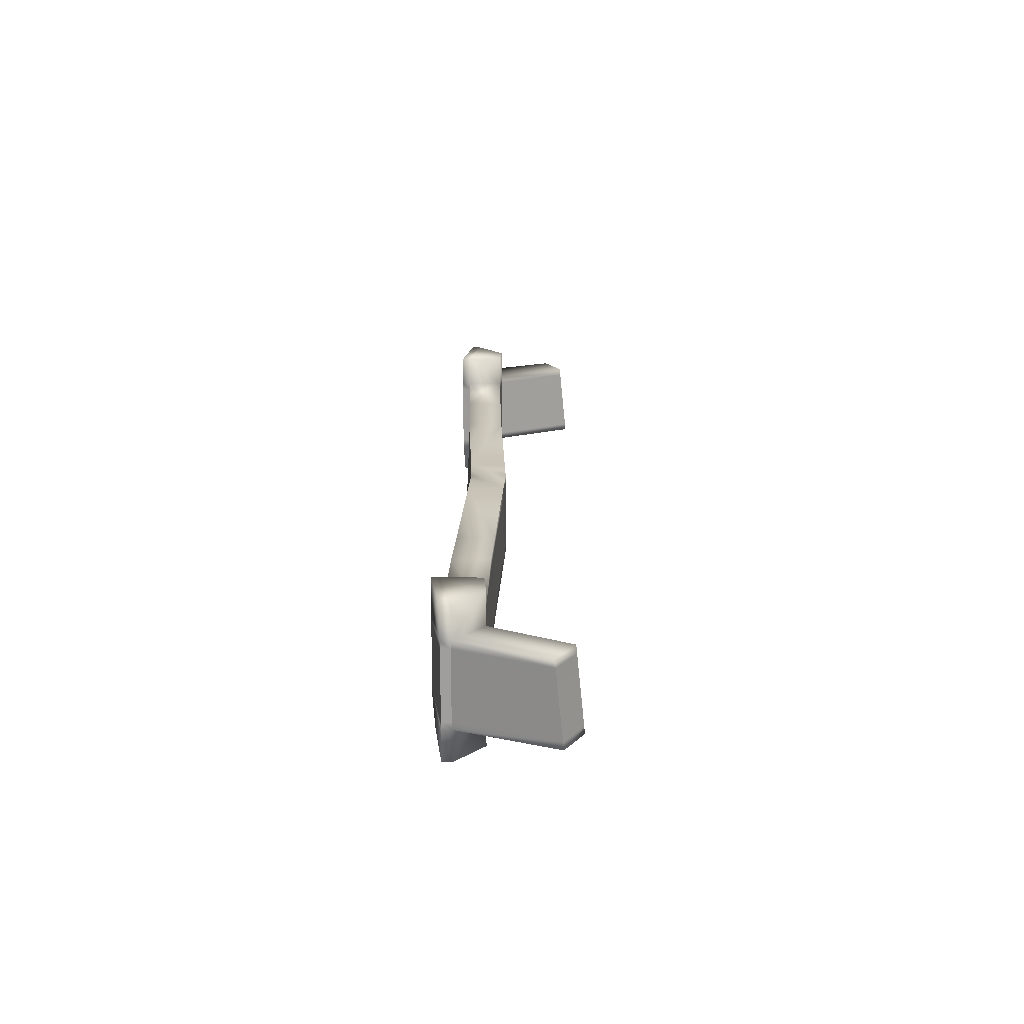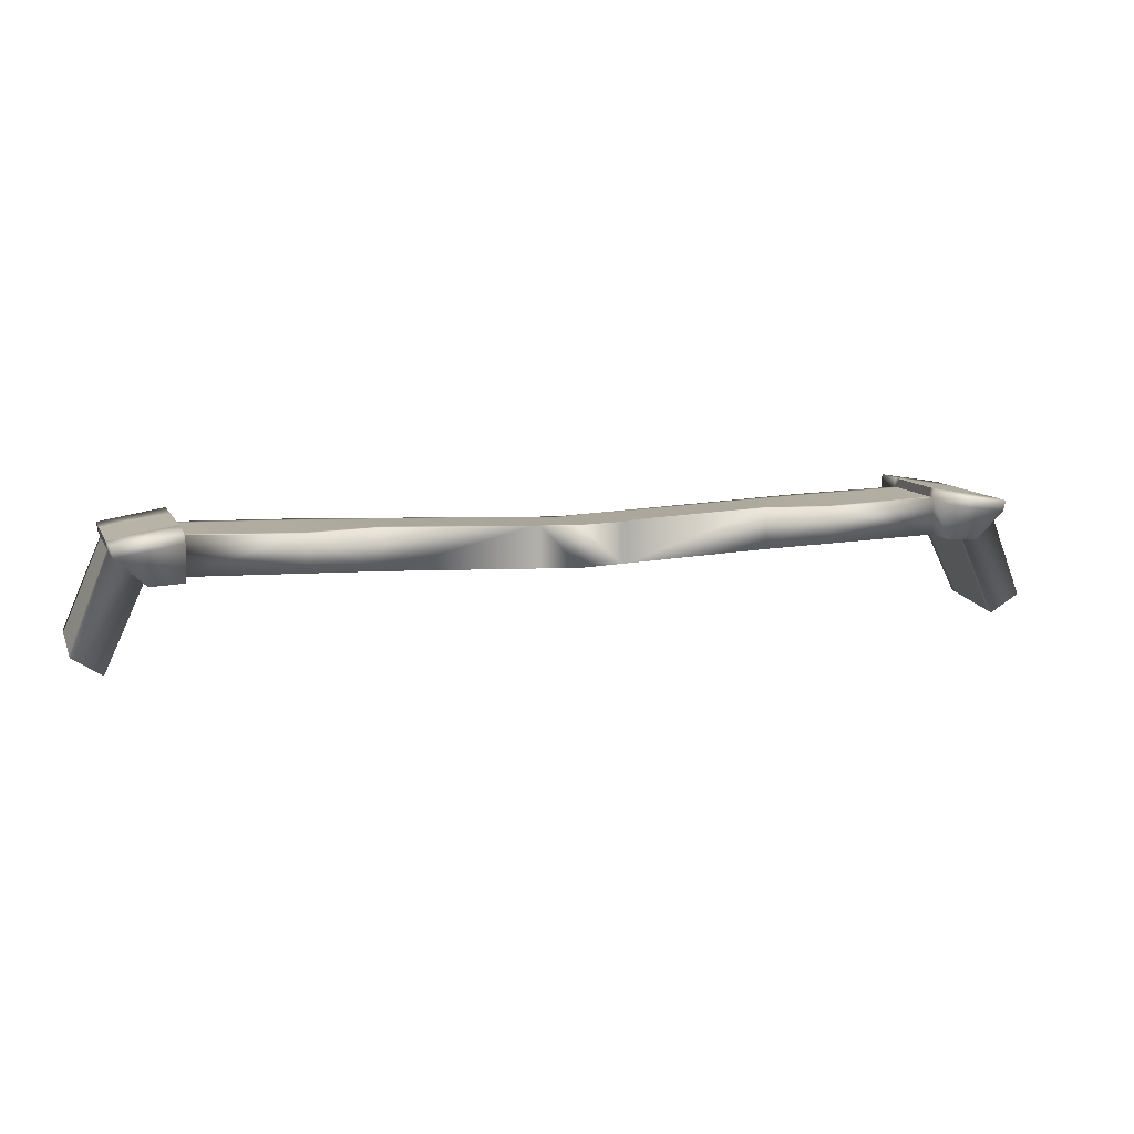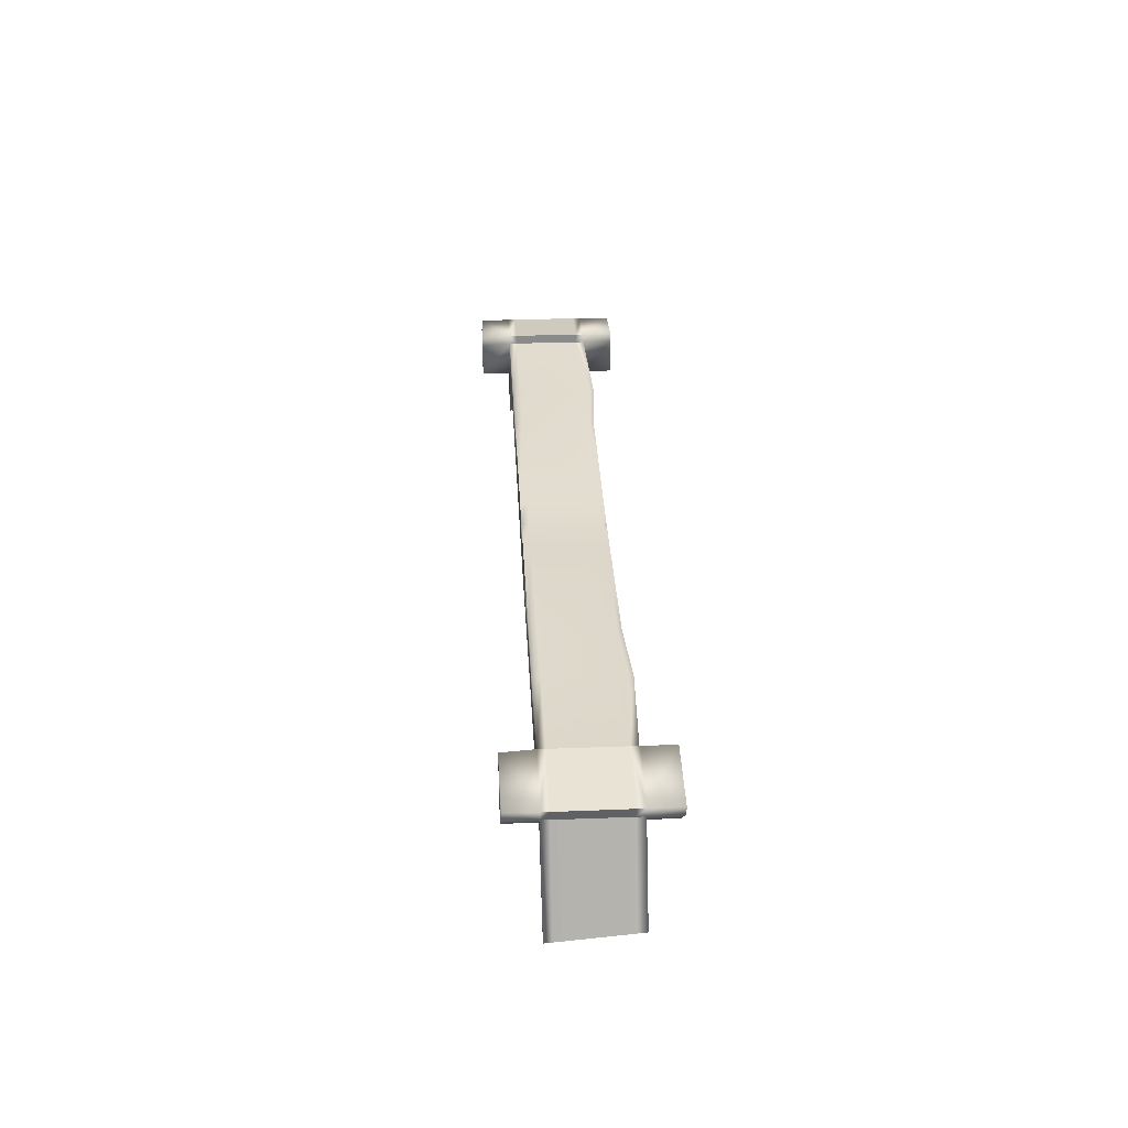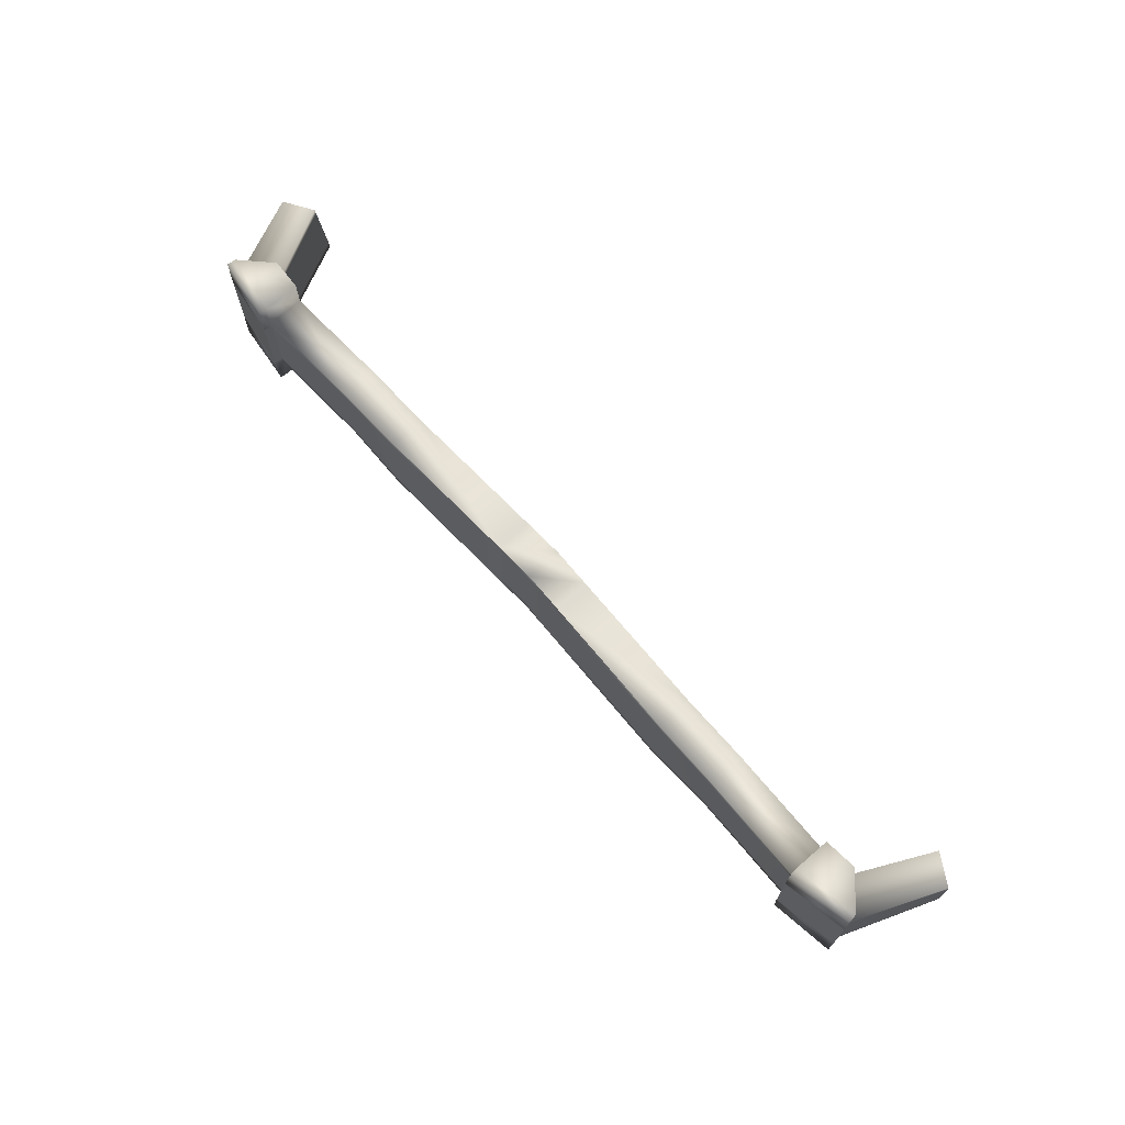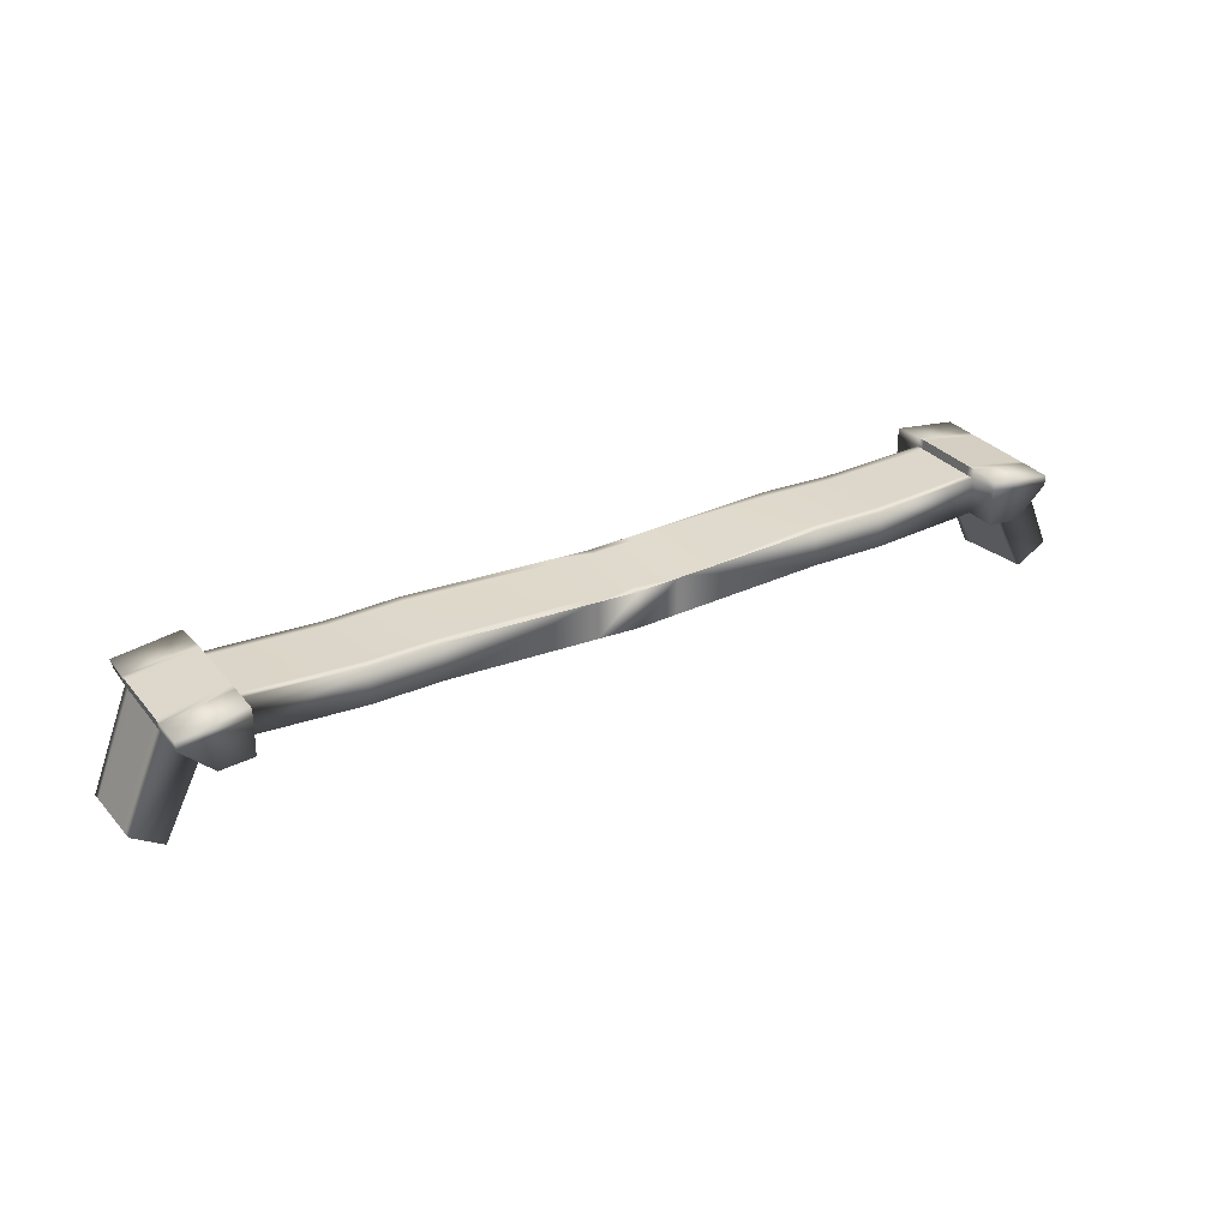
<metadata>
{"format":"obj","ext":"obj","renderer":"f3d","projection":"perspective","resolution":1024,"background":"white","views":[{"elev":19.4,"azim":90.6,"up":"+Y"},{"elev":10.5,"azim":-17.9,"up":"+Z"},{"elev":32.6,"azim":87.0,"up":"+Z"},{"elev":69.3,"azim":48.2,"up":"+Y"},{"elev":30.1,"azim":148.5,"up":"+Z"}]}
</metadata>
<code>
v  -57.51 22.61 64.38
v  -53.94 22.61 62.2
v  -53.94 21.64 62.1
v  -57.51 21.63 64.29
v  -31.85 23.14 75.59
v  -45.25 22.61 76.01
v  -45.25 21.63 76.01
v  -31.84 22.11 75.58
v  -52.77 8.964 74.54
v  -49.28 8.964 71.29
v  -45.34 8.964 71.48
v  -45.25 8.964 75.74
v  -53.14 22.61 75.82
v  -53.14 21.63 75.81
v  -45.36 21.63 77.09
v  -45.36 22.61 77.09
v  -52.97 26.32 74.72
v  -45.25 26.32 76.01
v  -45.34 26.32 71.53
v  -49.28 26.32 71.25
v  -49.28 12.68 71.29
v  -49.29 13.56 71.29
v  -45.34 13.56 71.49
v  -45.34 12.68 71.48
v  -53.93 12.77 61.19
v  -52.99 12.68 74.72
v  -57.44 12.68 63.38
v  -53.01 21.63 74.73
v  -53.01 22.61 74.73
v  -49.36 22.61 71.23
v  -53.93 13.64 61.28
v  -45.34 22.61 71.53
v  -45.36 26.32 77.09
v  -53.08 26.32 75.81
v  -45.25 12.68 76.01
v  -45.36 12.68 77.09
v  -53.16 12.68 75.8
v  -53.11 9.053 75.83
v  -45.36 8.964 76.82
v  -45.25 13.56 76.01
v  -45.36 13.56 77.09
v  -53.16 13.56 75.8
v  -52.99 13.56 74.72
v  -31.8 12.68 75.5
v  -23.26 12.69 75.78
v  -23.27 13.57 75.74
v  -31.8 13.61 75.51
v  -31.89 12.68 71.1
v  -31.88 23.14 71.14
v  -31.89 13.6 71.1
v  -23.35 12.68 70.85
v  -23.34 22.61 75.32
v  -23.33 22.61 70.89
v  -23.33 21.63 70.89
v  -31.88 22.11 71.14
v  -0.1766 12.68 69.91
v  -0.1768 12.69 74.83
v  -5.024 12.69 75.03
v  -5.042 12.68 70.11
v  56.92 12.68 63.38
v  53.41 12.77 61.19
v  53.41 13.64 61.28
v  56.92 13.56 63.47
v  44.73 12.68 76.01
v  44.73 13.56 76.01
v  31.28 13.61 75.51
v  31.28 12.68 75.5
v  52.25 8.964 74.54
v  44.73 8.964 75.74
v  44.82 8.964 71.48
v  48.76 8.964 71.29
v  52.62 22.61 75.82
v  44.84 22.61 77.09
v  44.84 21.63 77.09
v  52.62 21.63 75.81
v  44.73 26.32 76.01
v  52.45 26.32 74.72
v  48.76 26.32 71.25
v  44.82 26.32 71.53
v  44.82 22.61 71.53
v  48.84 22.61 71.23
v  48.83 21.63 71.24
v  44.82 21.63 71.53
v  48.76 12.68 71.29
v  52.46 12.68 74.72
v  52.47 13.56 74.72
v  56.99 22.61 64.38
v  53.41 22.61 62.2
v  52.49 22.61 74.73
v  53.41 21.64 62.1
v  44.73 22.61 76.01
v  52.56 26.32 75.81
v  44.84 26.32 77.09
v  44.82 12.68 71.48
v  44.84 8.964 76.82
v  52.59 9.053 75.83
v  52.64 12.68 75.8
v  44.84 12.68 77.09
v  44.84 13.56 77.09
v  52.49 21.63 74.73
v  31.33 23.14 75.59
v  22.81 22.61 75.32
v  22.81 21.63 75.37
v  31.32 22.11 75.58
v  31.36 12.68 71.1
v  31.36 23.14 71.14
v  31.36 22.11 71.14
v  22.82 12.68 70.85
v  22.74 12.69 75.78
v  22.81 22.61 70.89
v  22.82 13.56 70.86
v  31.36 13.6 71.1
v  5.515 22.61 74.61
v  5.513 21.63 74.66
v  -5.81 22.61 74.61
v  -5.809 22.61 70.18
v  -5.042 13.56 70.11
v  -0.1766 13.56 69.91
v  4.743 12.68 70.11
v  4.725 12.69 75.03
v  -0.1768 13.57 74.79
v  -5.026 13.57 74.99
v  -0.1766 22.61 74.38
v  4.741 22.61 74.58
v  4.74 22.61 70.15
v  -0.1766 22.61 69.95
v  5.517 12.68 70.14
v  5.517 13.56 70.15
v  5.176 22.61 74.6
v  5.174 21.63 74.64
v  5.496 12.69 75.06
v  5.514 22.61 70.18
v  5.178 12.68 70.13
v  5.178 13.56 70.13
v  5.158 12.69 75.05
v  5.175 22.61 70.17
v  4.739 21.63 74.62
v  4.743 13.56 70.11
v  -0.1766 21.63 74.42
v  -53.94 21.25 62.06
v  -53.94 20.88 62.02
v  -57.5 20.87 64.21
v  -57.5 21.24 64.25
v  -45.25 21.24 76.01
v  -45.25 20.87 76.01
v  -31.84 21.31 75.57
v  -31.84 21.7 75.58
v  -53.14 21.24 75.81
v  -53.14 20.87 75.81
v  -45.36 20.87 77.09
v  -45.36 21.24 77.09
v  -49.35 21.24 71.24
v  -49.36 21.63 71.24
v  -45.34 21.63 71.53
v  -45.34 21.24 71.52
v  -53.01 20.87 74.73
v  -53.01 21.24 74.73
v  -23.32 21.24 75.39
v  -23.33 21.63 75.37
v  -31.88 21.7 71.14
v  -23.33 21.24 70.89
v  -23.33 20.87 70.89
v  -31.88 21.31 71.13
v  53.41 21.25 62.06
v  56.98 21.63 64.29
v  56.98 21.24 64.25
v  44.73 21.24 76.01
v  44.73 21.63 76.01
v  31.32 21.7 75.58
v  44.84 21.24 77.09
v  44.84 20.87 77.09
v  52.62 20.87 75.81
v  52.62 21.24 75.81
v  48.83 21.24 71.24
v  48.83 20.87 71.24
v  44.82 20.87 71.52
v  44.82 21.24 71.52
v  52.49 21.24 74.73
v  53.41 20.88 62.02
v  52.49 20.87 74.73
v  22.8 21.24 75.39
v  22.8 20.87 75.4
v  31.32 21.31 75.57
v  31.36 21.31 71.13
v  31.36 21.7 71.14
v  22.81 21.24 70.89
v  22.81 21.63 70.89
v  5.512 21.24 74.67
v  5.511 20.87 74.69
v  -5.809 21.63 70.17
v  -5.809 21.24 70.17
v  -0.1766 21.24 74.44
v  -5.038 21.63 74.62
v  -5.038 21.24 74.64
v  5.514 21.24 70.18
v  5.514 21.63 70.18
v  5.173 21.24 74.66
v  5.173 20.87 74.68
v  5.175 21.24 70.16
v  5.175 21.63 70.16
v  4.739 21.24 74.64
v  4.738 20.87 74.66
v  4.74 21.24 70.14
v  4.74 21.63 70.15
v  -0.1766 20.87 74.46
v  -0.1766 21.24 69.94
v  -0.1766 21.63 69.94
v  -5.04 22.61 74.58
v  -49.35 20.87 71.24
v  -45.34 20.87 71.52
v  -23.32 20.87 75.4
v  56.98 20.87 64.21
v  44.73 20.87 76.01
v  22.81 20.87 70.89
v  -5.809 20.87 70.17
v  -5.037 20.87 74.66
v  5.514 20.87 70.17
v  5.175 20.87 70.16
v  4.74 20.87 70.14
v  -0.1766 20.87 69.94
v  -53.93 14.41 61.36
v  -57.45 14.34 63.55
v  -45.25 14.34 76.01
v  -31.81 14.43 75.52
v  -53.15 14.34 75.81
v  -45.36 14.34 77.09
v  -52.99 14.34 74.72
v  -23.34 14.34 70.86
v  -31.88 14.43 71.11
v  44.84 14.34 77.09
v  52.63 14.34 75.81
v  48.77 14.34 71.28
v  44.82 14.34 71.49
v  53.41 14.41 61.36
v  52.47 14.34 74.72
v  22.75 14.35 75.7
v  31.29 14.43 75.52
v  31.36 14.43 71.11
v  5.499 14.35 74.99
v  5.161 14.35 74.97
v  4.727 14.35 74.96
v  -0.1768 14.35 74.75
v  -5.456 12.69 75.05
v  -5.476 12.68 70.12
v  -5.039 22.61 70.15
v  -5.476 13.56 70.13
v  -5.471 20.87 74.67
v  -5.459 14.35 74.97
v  -5.027 14.35 74.95
v  -5.04 21.63 70.14
v  -5.04 21.24 70.14
v  -5.472 21.63 74.64
v  -5.471 21.24 74.66
v  -5.474 22.61 74.59
v  -5.04 20.87 70.14
v  -5.473 22.61 70.16
v  -5.473 21.63 70.16
v  -5.473 21.24 70.16
v  -5.473 20.87 70.16
v  -5.792 12.69 75.06
v  -5.812 12.68 70.14
v  -5.812 13.56 70.14
v  -5.807 20.87 74.69
v  -5.795 14.35 74.98
v  -5.808 21.63 74.65
v  -5.807 21.24 74.67
v  -23.34 13.56 70.86
v  -23.27 14.35 75.7
v  -49.3 14.34 71.28
v  -45.34 14.34 71.49
v  56.93 14.34 63.55
v  44.73 14.34 76.01
v  22.82 14.34 70.86
v  -5.042 14.34 70.11
v  -0.1766 14.34 69.91
v  5.517 14.34 70.15
v  5.177 14.34 70.13
v  4.742 14.34 70.12
v  -53.93 14.04 61.32
v  -57.45 13.96 63.51
v  -45.25 13.96 76.01
v  -31.81 14.03 75.51
v  -53.16 13.96 75.8
v  -45.36 13.96 77.09
v  -52.99 13.96 74.72
v  -23.34 13.96 70.86
v  -31.89 14.03 71.1
v  44.84 13.96 77.09
v  52.63 13.96 75.8
v  48.77 13.96 71.28
v  44.82 13.96 71.49
v  53.41 14.04 61.32
v  52.47 13.96 74.72
v  22.75 13.97 75.72
v  31.28 14.03 75.51
v  31.36 14.03 71.1
v  5.498 13.97 75
v  5.16 13.97 74.99
v  4.727 13.97 74.97
v  -0.1768 13.97 74.77
v  -5.475 14.34 70.13
v  -5.459 13.97 74.99
v  -5.026 13.97 74.97
v  -5.812 14.34 70.14
v  -5.794 13.97 75
v  -23.27 13.97 75.72
v  -49.29 13.96 71.28
v  -45.34 13.96 71.49
v  56.93 13.96 63.51
v  44.73 13.96 76.01
v  22.82 13.96 70.86
v  -5.042 13.96 70.11
v  -0.1766 13.96 69.91
v  5.517 13.96 70.15
v  5.178 13.96 70.13
v  4.743 13.96 70.11
v  -5.475 13.96 70.13
v  -5.812 13.96 70.14
v  -57.44 13.56 63.47
v  52.63 13.56 75.8
v  48.77 13.56 71.29
v  44.82 13.56 71.49
v  22.74 13.57 75.74
v  5.498 13.57 75.02
v  5.159 13.57 75.01
v  4.726 13.57 74.99
v  -5.458 13.57 75.01
v  -5.793 13.57 75.02
o Bumpers_low
g Bumpers_low
f 1 2 3 4
f 5 6 7 8
f 9 10 11 12
f 13 14 15 16
f 17 18 19 20
f 21 22 23 24
f 25 21 26 27
f 1 4 28 29
f 1 29 30 2
f 21 25 31 22
f 18 6 32 19
f 19 32 30 20
f 20 30 29 17
f 16 33 34 13
f 11 24 35 12
f 36 37 38 39
f 9 26 21 10
f 11 10 21 24
f 36 35 40 41
f 18 33 16 6
f 33 18 17 34
f 13 34 17 29
f 37 42 43 26
f 38 37 26 9
f 12 39 38 9
f 12 35 36 39
f 44 45 46 47
f 44 35 24 48
f 32 6 5 49
f 48 24 23 50
f 44 48 51 45
f 5 52 53 49
f 49 53 54 55
f 56 57 58 59
f 60 61 62 63
f 64 65 66 67
f 68 69 70 71
f 72 73 74 75
f 76 77 78 79
f 80 81 82 83
f 84 61 60 85
f 85 60 63 86
f 87 88 81 89
f 81 88 90 82
f 76 79 80 91
f 80 79 78 81
f 89 81 78 77
f 72 92 93 73
f 64 94 70 69
f 95 96 97 98
f 68 71 84 85
f 84 71 70 94
f 98 99 65 64
f 91 73 93 76
f 92 77 76 93
f 92 72 89 77
f 72 75 100 89
f 97 96 68 85
f 95 69 68 96
f 98 64 69 95
f 101 102 103 104
f 67 105 94 64
f 101 91 80 106
f 106 80 83 107
f 108 105 67 109
f 106 110 102 101
f 105 108 111 112
f 102 113 114 103
f 53 52 115 116
f 56 59 117 118
f 57 56 119 120
f 57 121 122 58
f 123 124 125 126
f 108 127 128 111
f 113 129 130 114
f 127 108 109 131
f 113 102 110 132
f 127 133 134 128
f 133 127 131 135
f 129 113 132 136
f 129 124 137 130
f 133 119 138 134
f 119 133 135 120
f 124 129 136 125
f 124 123 139 137
f 119 56 118 138
f 140 141 142 143
f 144 145 146 147
f 148 149 150 151
f 152 153 154 155
f 143 142 156 157
f 140 3 153 152
f 144 7 15 151
f 148 14 28 157
f 158 159 8 147
f 155 154 55 160
f 161 162 163 160
f 164 90 165 166
f 167 168 104 169
f 170 171 172 173
f 174 175 176 177
f 166 165 100 178
f 164 179 175 174
f 170 74 168 167
f 173 172 180 178
f 181 182 183 169
f 177 176 184 185
f 186 187 107 185
f 188 189 182 181
f 161 54 190 191
f 192 139 193 194
f 195 196 187 186
f 197 198 189 188
f 199 200 196 195
f 201 202 198 197
f 203 204 200 199
f 192 205 202 201
f 206 207 204 203
f 3 140 143 4
f 7 144 147 8
f 14 148 151 15
f 4 143 157 28
f 54 161 160 55
f 74 170 173 75
f 82 174 177 83
f 90 164 174 82
f 75 173 178 100
f 103 181 169 104
f 83 177 185 107
f 114 188 181 103
f 130 197 188 114
f 137 201 197 130
f 139 192 201 137
f 153 30 32 154
f 3 2 30 153
f 7 6 16 15
f 14 13 29 28
f 159 52 5 8
f 154 32 49 55
f 90 88 87 165
f 168 91 101 104
f 165 87 89 100
f 74 73 91 168
f 187 110 106 107
f 54 53 116 190
f 139 123 208 193
f 196 132 110 187
f 200 136 132 196
f 204 125 136 200
f 207 126 125 204
f 209 152 155 210
f 141 140 152 209
f 145 144 151 150
f 149 148 157 156
f 211 158 147 146
f 210 155 160 163
f 179 164 166 212
f 213 167 169 183
f 212 166 178 180
f 171 170 167 213
f 214 186 185 184
f 162 161 191 215
f 205 192 194 216
f 217 195 186 214
f 218 199 195 217
f 219 203 199 218
f 220 206 203 219
f 141 221 222 142
f 145 223 224 146
f 149 225 226 150
f 142 222 227 156
f 162 228 229 163
f 171 230 231 172
f 175 232 233 176
f 179 234 232 175
f 172 231 235 180
f 182 236 237 183
f 176 233 238 184
f 189 239 236 182
f 198 240 239 189
f 202 241 240 198
f 205 242 241 202
f 58 243 244 59
f 208 123 126 245
f 59 244 246 117
f 216 247 248 249
f 250 207 206 251
f 193 252 253 194
f 245 126 207 250
f 208 254 252 193
f 251 206 220 255
f 194 253 247 216
f 254 208 245 256
f 257 250 251 258
f 256 245 250 257
f 258 251 255 259
f 243 260 261 244
f 244 261 262 246
f 247 263 264 248
f 252 265 266 253
f 254 115 265 252
f 253 266 263 247
f 115 254 256 116
f 190 257 258 191
f 116 256 257 190
f 191 258 259 215
f 260 45 51 261
f 261 51 267 262
f 263 211 268 264
f 265 159 158 266
f 115 52 159 265
f 266 158 211 263
f 269 209 210 270
f 221 141 209 269
f 223 145 150 226
f 225 149 156 227
f 268 211 146 224
f 270 210 163 229
f 234 179 212 271
f 272 213 183 237
f 271 212 180 235
f 230 171 213 272
f 273 214 184 238
f 274 255 220 275
f 242 205 216 249
f 276 217 214 273
f 277 218 217 276
f 278 219 218 277
f 275 220 219 278
f 221 279 280 222
f 223 281 282 224
f 225 283 284 226
f 222 280 285 227
f 228 286 287 229
f 230 288 289 231
f 232 290 291 233
f 234 292 290 232
f 231 289 293 235
f 236 294 295 237
f 233 291 296 238
f 239 297 294 236
f 240 298 297 239
f 241 299 298 240
f 242 300 299 241
f 301 259 255 274
f 248 302 303 249
f 304 215 259 301
f 264 305 302 248
f 228 162 215 304
f 268 306 305 264
f 307 269 270 308
f 279 221 269 307
f 281 223 226 284
f 283 225 227 285
f 306 268 224 282
f 308 270 229 287
f 292 234 271 309
f 310 272 237 295
f 309 271 235 293
f 288 230 272 310
f 311 273 238 296
f 312 274 275 313
f 300 242 249 303
f 314 276 273 311
f 315 277 276 314
f 316 278 277 315
f 313 275 278 316
f 317 301 274 312
f 318 304 301 317
f 286 228 304 318
f 279 31 319 280
f 281 40 47 282
f 283 42 41 284
f 280 319 43 285
f 286 267 50 287
f 288 99 320 289
f 290 321 322 291
f 292 62 321 290
f 289 320 86 293
f 294 323 66 295
f 291 322 112 296
f 297 324 323 294
f 298 325 324 297
f 299 326 325 298
f 300 121 326 299
f 302 327 122 303
f 305 328 327 302
f 306 46 328 305
f 22 307 308 23
f 31 279 307 22
f 40 281 284 41
f 42 283 285 43
f 46 306 282 47
f 23 308 287 50
f 62 292 309 63
f 65 310 295 66
f 63 309 293 86
f 99 288 310 65
f 111 311 296 112
f 117 312 313 118
f 121 300 303 122
f 128 314 311 111
f 134 315 314 128
f 138 316 315 134
f 118 313 316 138
f 246 317 312 117
f 262 318 317 246
f 267 286 318 262
f 31 25 27 319
f 40 35 44 47
f 42 37 36 41
f 319 27 26 43
f 267 51 48 50
f 99 98 97 320
f 321 84 94 322
f 62 61 84 321
f 320 97 85 86
f 323 109 67 66
f 322 94 105 112
f 324 131 109 323
f 325 135 131 324
f 326 120 135 325
f 121 57 120 326
f 327 243 58 122
f 328 260 243 327
f 46 45 260 328

</code>
